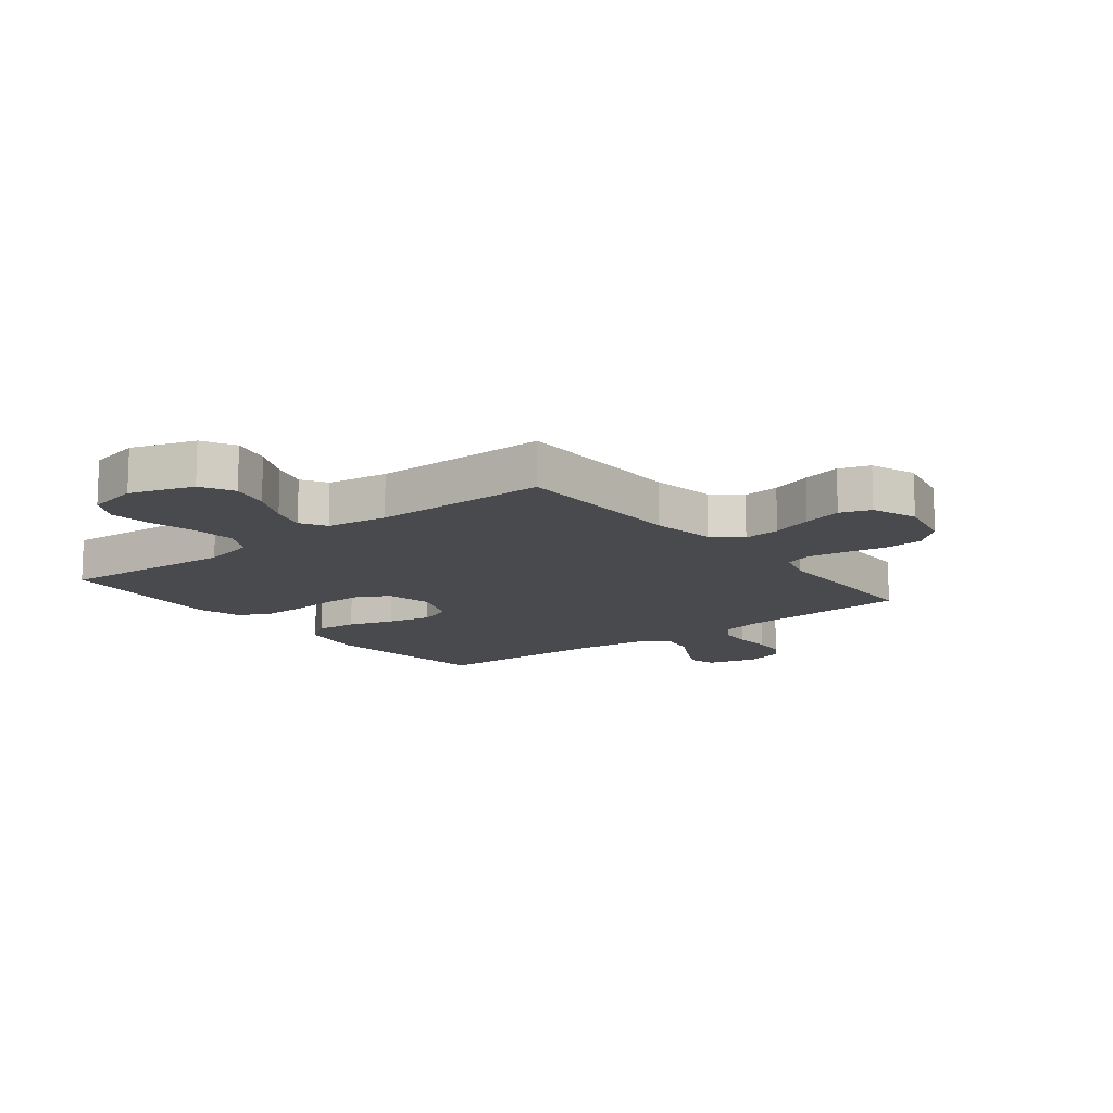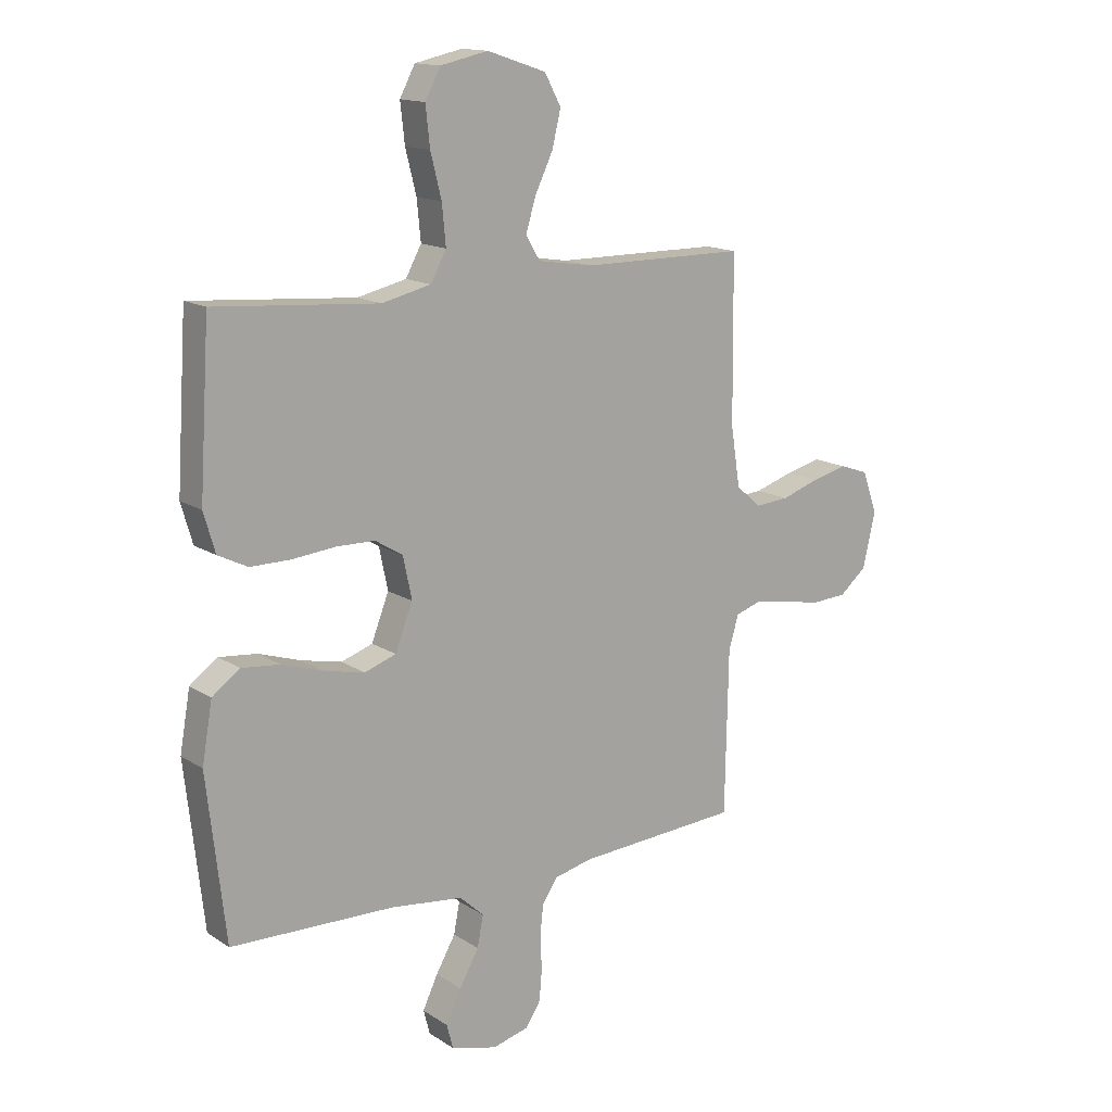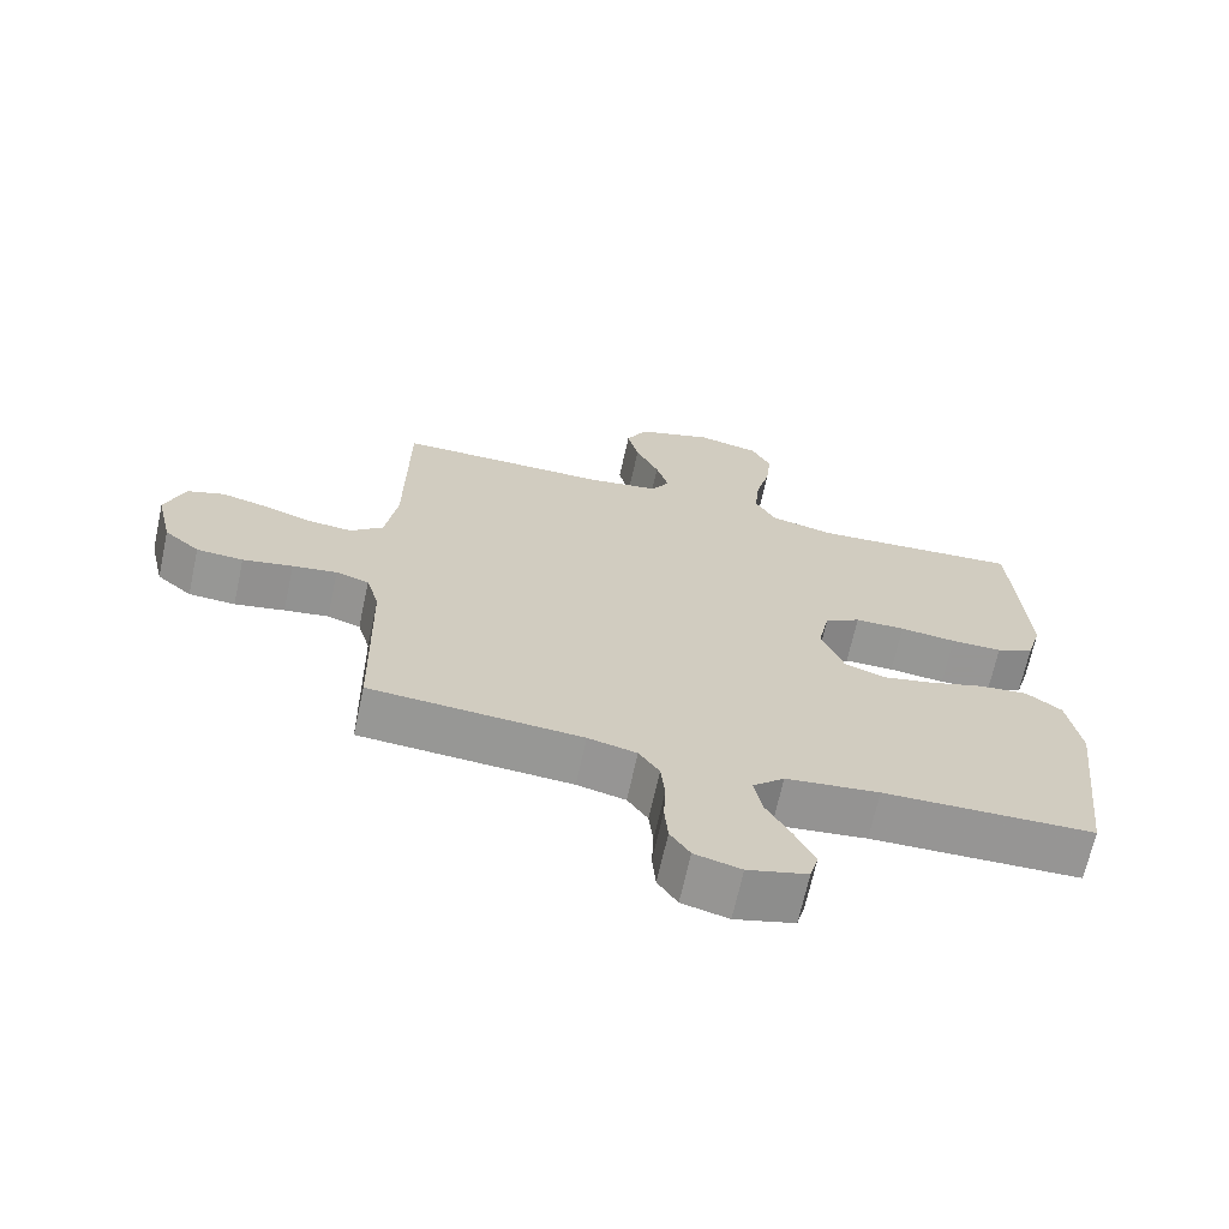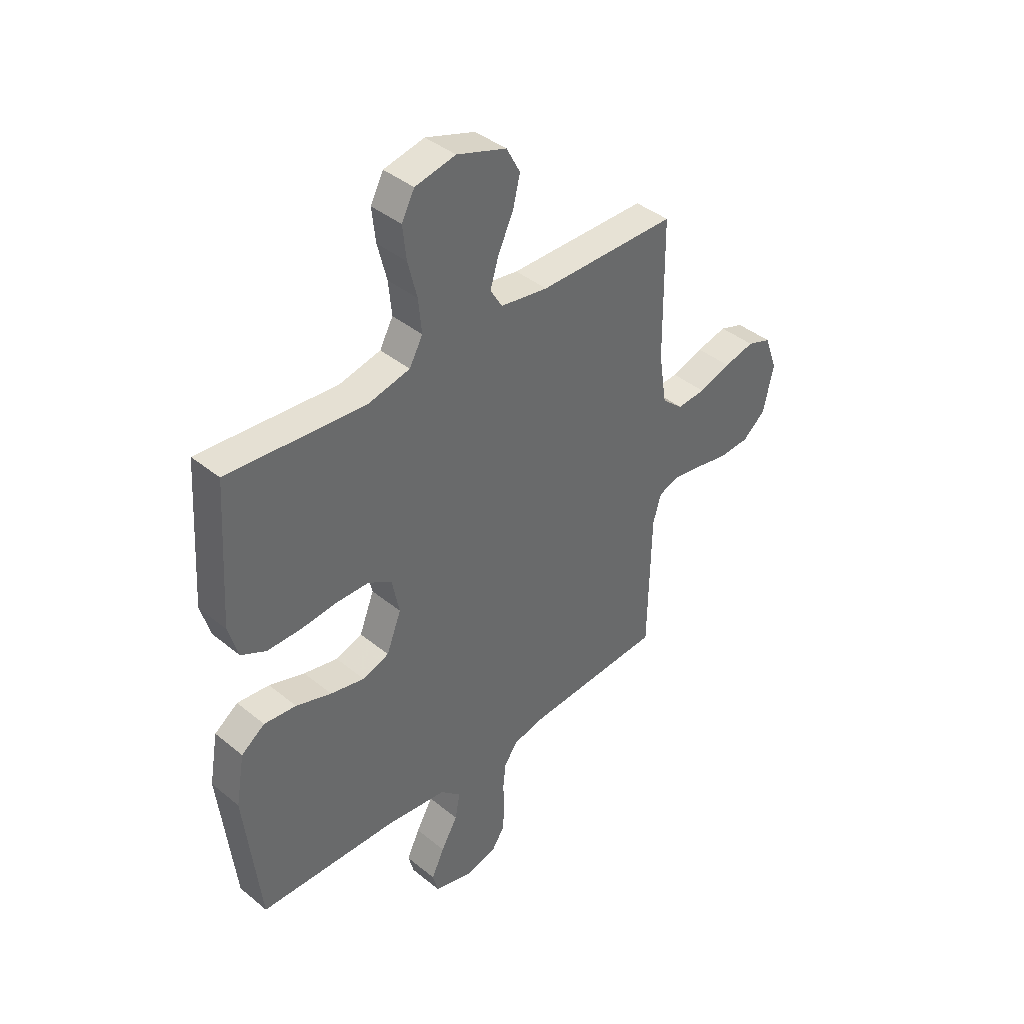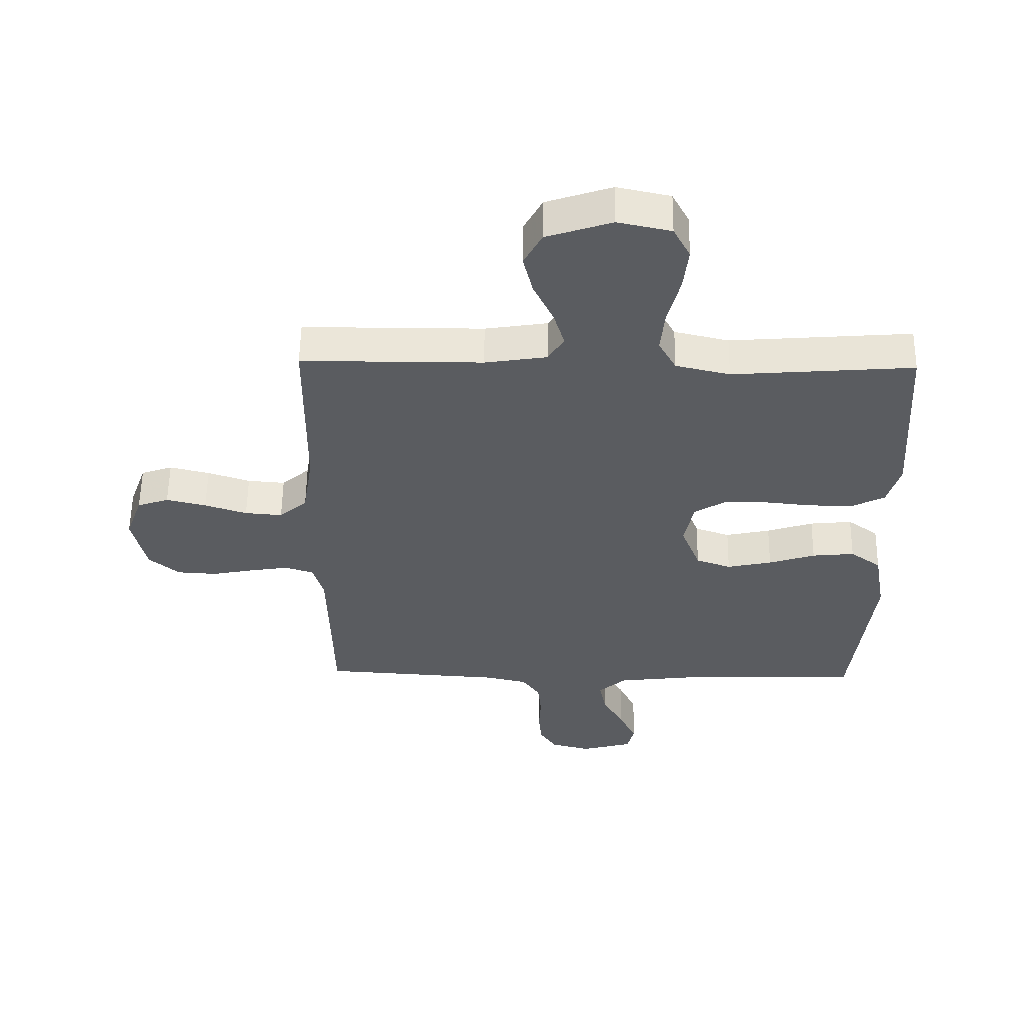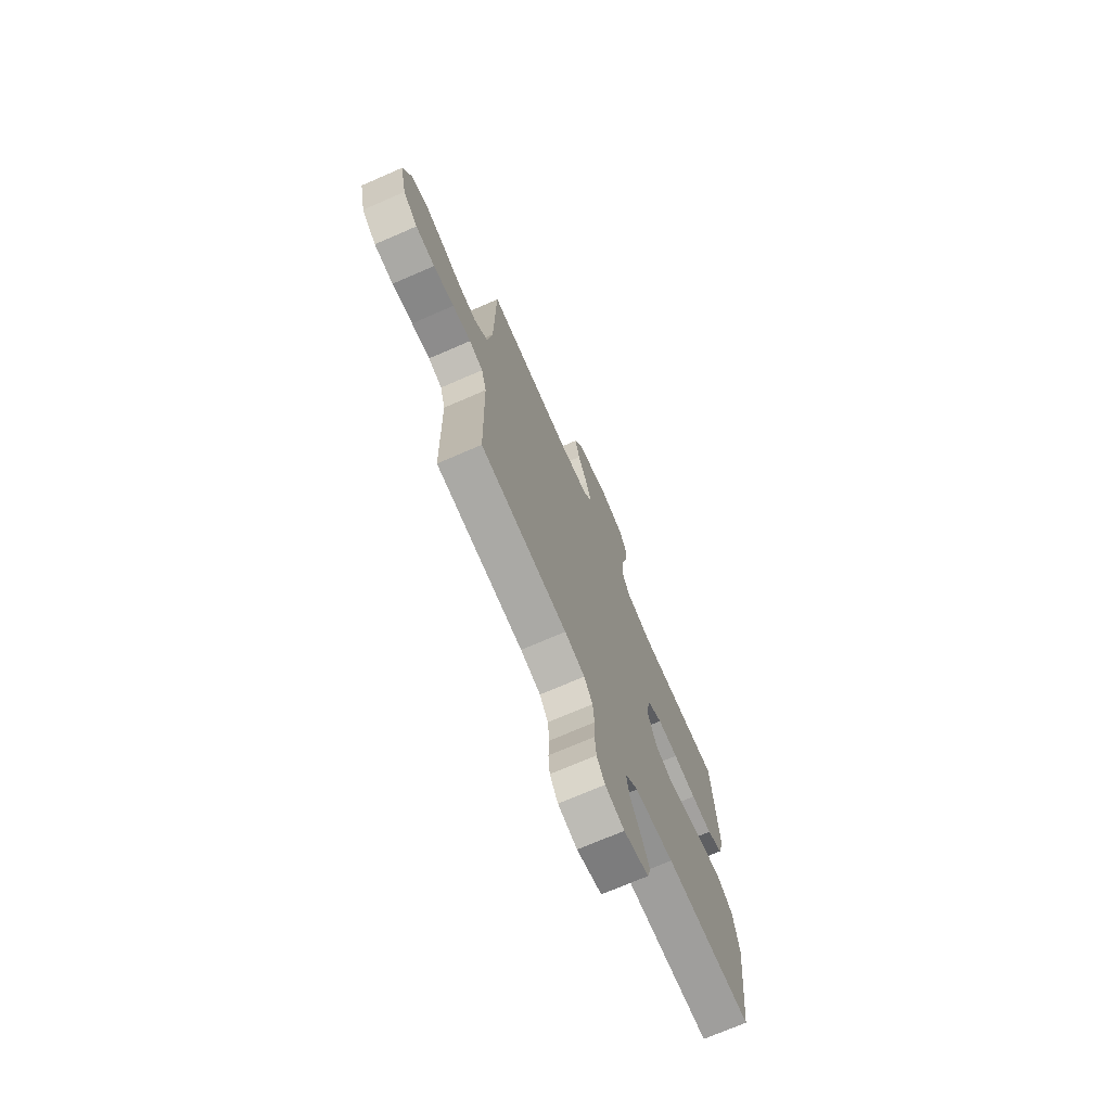
<metadata>
{"format":"obj","ext":"obj","renderer":"f3d","projection":"perspective","resolution":1024,"background":"white","views":[{"elev":-13.3,"azim":38.3,"up":"+Y"},{"elev":14.7,"azim":-36.4,"up":"+Z"},{"elev":-67.8,"azim":167.7,"up":"+Z"},{"elev":40.4,"azim":-44.9,"up":"+Z"},{"elev":56.0,"azim":-179.2,"up":"+Z"},{"elev":-72.3,"azim":113.4,"up":"+Z"}]}
</metadata>
<code>
v -0.5 0.07 0.5
v -0.2 0.07 0.477
v -0.11 0.07 0.498
v -0.081 0.07 0.551
v -0.088 0.07 0.624
v -0.108 0.07 0.703
v -0.116 0.07 0.775
v -0.088 0.07 0.828
v 0 0.07 0.847
v 0.108 0.07 0.811
v 0.138 0.07 0.755
v 0.122 0.07 0.689
v 0.089 0.07 0.62
v 0.071 0.07 0.56
v 0.097 0.07 0.517
v 0.2 0.07 0.501
v 0.5 0.07 0.5
v 0.503 0.07 0.2
v 0.52 0.07 0.091
v 0.566 0.07 0.051
v 0.628 0.07 0.056
v 0.698 0.07 0.079
v 0.764 0.07 0.095
v 0.816 0.07 0.077
v 0.844 0.07 0
v 0.821 0.07 -0.101
v 0.771 0.07 -0.143
v 0.705 0.07 -0.147
v 0.634 0.07 -0.133
v 0.571 0.07 -0.123
v 0.524 0.07 -0.138
v 0.506 0.07 -0.2
v 0.5 0.07 -0.5
v 0.2 0.07 -0.519
v 0.131 0.07 -0.535
v 0.102 0.07 -0.577
v 0.096 0.07 -0.634
v 0.099 0.07 -0.696
v 0.094 0.07 -0.753
v 0.066 0.07 -0.795
v 0 0.07 -0.812
v -0.085 0.07 -0.789
v -0.097 0.07 -0.744
v -0.069 0.07 -0.685
v -0.033 0.07 -0.622
v -0.022 0.07 -0.565
v -0.067 0.07 -0.524
v -0.2 0.07 -0.508
v -0.5 0.07 -0.5
v -0.534 0.07 -0.2
v -0.515 0.07 -0.091
v -0.464 0.07 -0.054
v -0.394 0.07 -0.061
v -0.317 0.07 -0.086
v -0.243 0.07 -0.102
v -0.185 0.07 -0.082
v -0.153 0.07 0
v -0.169 0.07 0.077
v -0.22 0.07 0.108
v -0.291 0.07 0.109
v -0.371 0.07 0.101
v -0.444 0.07 0.101
v -0.498 0.07 0.128
v -0.519 0.07 0.2
v -0.5 0 0.5
v -0.2 0 0.477
v -0.11 0 0.498
v -0.081 0 0.551
v -0.088 0 0.624
v -0.108 0 0.703
v -0.116 0 0.775
v -0.088 0 0.828
v 0 0 0.847
v 0.108 0 0.811
v 0.138 0 0.755
v 0.122 0 0.689
v 0.089 0 0.62
v 0.071 0 0.56
v 0.097 0 0.517
v 0.2 0 0.501
v 0.5 0 0.5
v 0.503 0 0.2
v 0.52 0 0.091
v 0.566 0 0.051
v 0.628 0 0.056
v 0.698 0 0.079
v 0.764 0 0.095
v 0.816 0 0.077
v 0.844 0 0
v 0.821 0 -0.101
v 0.771 0 -0.143
v 0.705 0 -0.147
v 0.634 0 -0.133
v 0.571 0 -0.123
v 0.524 0 -0.138
v 0.506 0 -0.2
v 0.5 0 -0.5
v 0.2 0 -0.519
v 0.131 0 -0.535
v 0.102 0 -0.577
v 0.096 0 -0.634
v 0.099 0 -0.696
v 0.094 0 -0.753
v 0.066 0 -0.795
v 0 0 -0.812
v -0.085 0 -0.789
v -0.097 0 -0.744
v -0.069 0 -0.685
v -0.033 0 -0.622
v -0.022 0 -0.565
v -0.067 0 -0.524
v -0.2 0 -0.508
v -0.5 0 -0.5
v -0.534 0 -0.2
v -0.515 0 -0.091
v -0.464 0 -0.054
v -0.394 0 -0.061
v -0.317 0 -0.086
v -0.243 0 -0.102
v -0.185 0 -0.082
v -0.153 0 0
v -0.169 0 0.077
v -0.22 0 0.108
v -0.291 0 0.109
v -0.371 0 0.101
v -0.444 0 0.101
v -0.498 0 0.128
v -0.519 0 0.2
f 63 64 1 2
f 60 61 62 63
f 59 60 63 2
f 58 59 2 3
f 57 58 3 4
f 51 52 53 54
f 51 54 55
f 48 49 50 51
f 47 48 51 55
f 46 47 55 56
f 42 43 44 45
f 40 41 42 45
f 40 45 46
f 37 38 39 40
f 36 37 40 46
f 35 36 46 56
f 32 33 34
f 31 32 34 35
f 26 27 28 29
f 26 29 30
f 25 26 30
f 24 25 30 31
f 21 22 23 24
f 16 17 18
f 15 16 18 19
f 10 11 12 13
f 10 13 14
f 9 10 14
f 8 9 14
f 5 6 7 8
f 4 5 8 14
f 57 4 14 15
f 31 35 56 57
f 21 24 31
f 20 21 31
f 19 20 31 57
f 15 19 57
f 66 65 128 127
f 127 126 125 124
f 66 127 124 123
f 67 66 123 122
f 68 67 122 121
f 118 117 116 115
f 119 118 115
f 115 114 113 112
f 119 115 112 111
f 120 119 111 110
f 109 108 107 106
f 109 106 105 104
f 110 109 104
f 104 103 102 101
f 110 104 101 100
f 120 110 100 99
f 98 97 96
f 99 98 96 95
f 93 92 91 90
f 94 93 90
f 94 90 89
f 95 94 89 88
f 88 87 86 85
f 82 81 80
f 83 82 80 79
f 77 76 75 74
f 78 77 74
f 78 74 73
f 78 73 72
f 72 71 70 69
f 78 72 69 68
f 79 78 68 121
f 121 120 99 95
f 95 88 85
f 95 85 84
f 121 95 84 83
f 121 83 79
f 1 65 66 2
f 2 66 67 3
f 3 67 68 4
f 4 68 69 5
f 5 69 70 6
f 6 70 71 7
f 7 71 72 8
f 8 72 73 9
f 9 73 74 10
f 10 74 75 11
f 11 75 76 12
f 12 76 77 13
f 13 77 78 14
f 14 78 79 15
f 15 79 80 16
f 16 80 81 17
f 17 81 82 18
f 18 82 83 19
f 19 83 84 20
f 20 84 85 21
f 21 85 86 22
f 22 86 87 23
f 23 87 88 24
f 24 88 89 25
f 25 89 90 26
f 26 90 91 27
f 27 91 92 28
f 28 92 93 29
f 29 93 94 30
f 30 94 95 31
f 31 95 96 32
f 32 96 97 33
f 33 97 98 34
f 34 98 99 35
f 35 99 100 36
f 36 100 101 37
f 37 101 102 38
f 38 102 103 39
f 39 103 104 40
f 40 104 105 41
f 41 105 106 42
f 42 106 107 43
f 43 107 108 44
f 44 108 109 45
f 45 109 110 46
f 46 110 111 47
f 47 111 112 48
f 48 112 113 49
f 49 113 114 50
f 50 114 115 51
f 51 115 116 52
f 52 116 117 53
f 53 117 118 54
f 54 118 119 55
f 55 119 120 56
f 56 120 121 57
f 57 121 122 58
f 58 122 123 59
f 59 123 124 60
f 60 124 125 61
f 61 125 126 62
f 62 126 127 63
f 63 127 128 64
f 64 128 65 1

</code>
